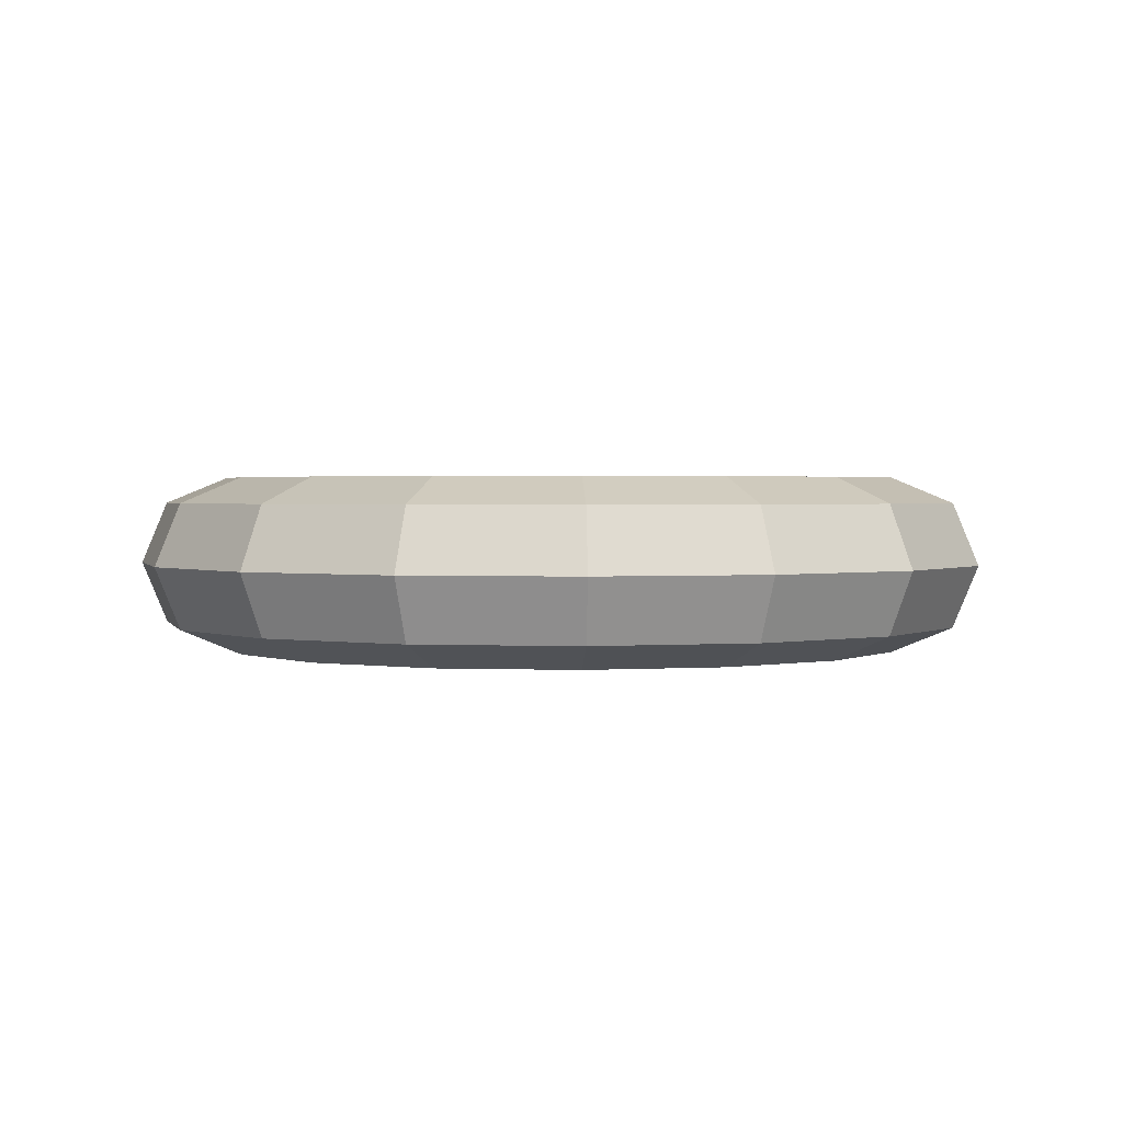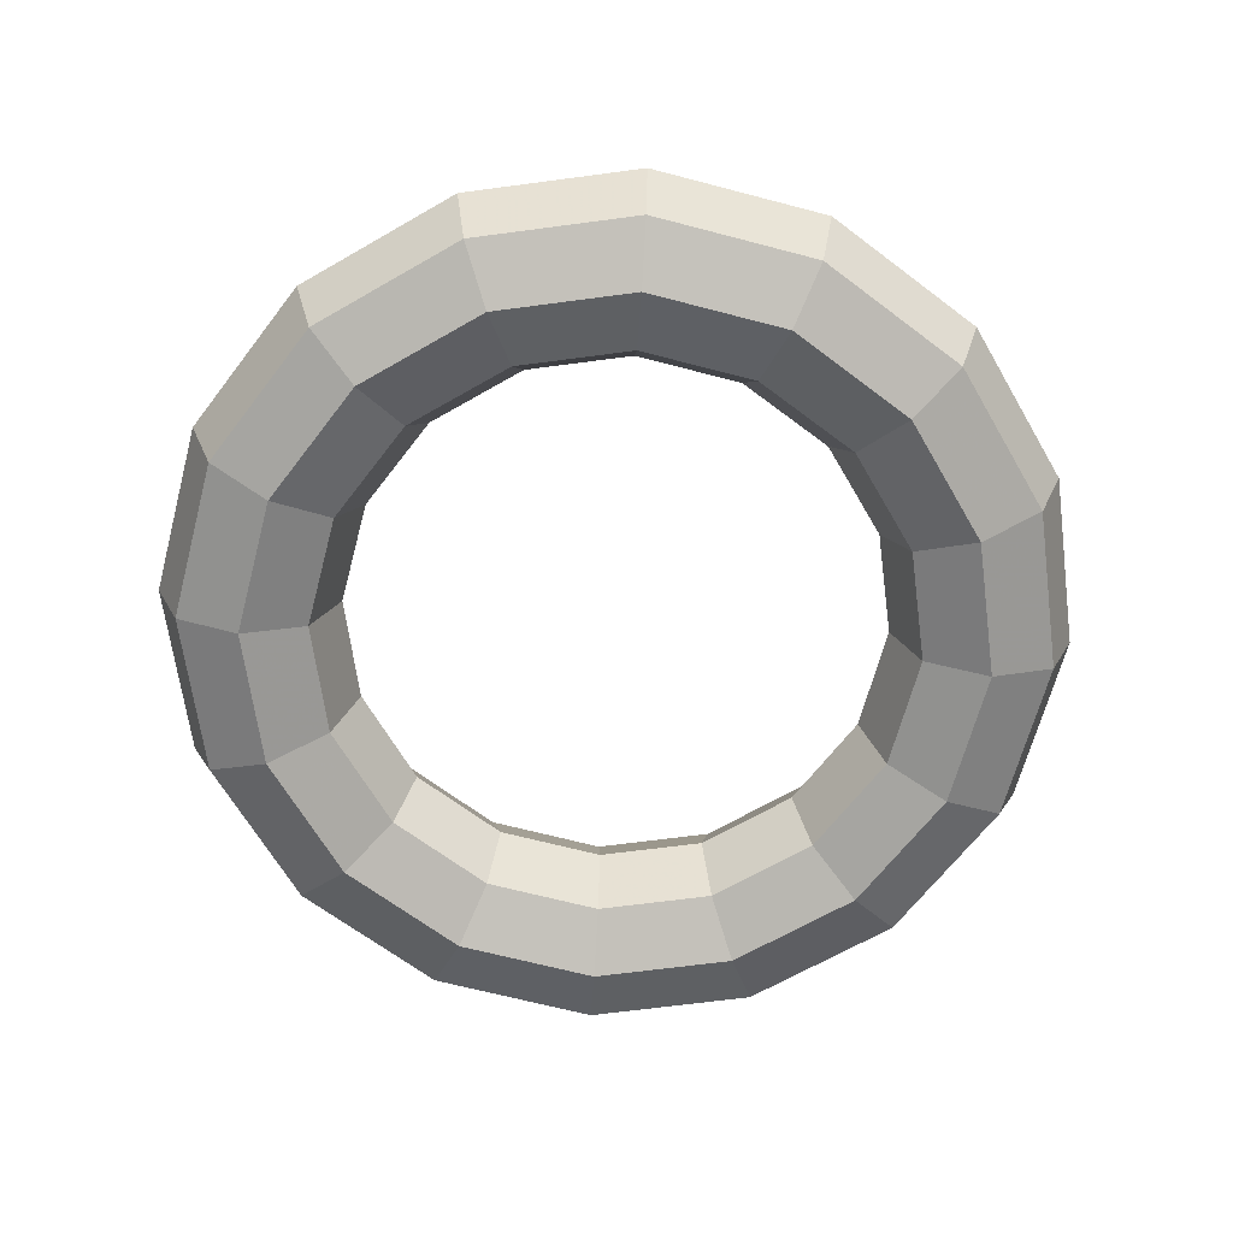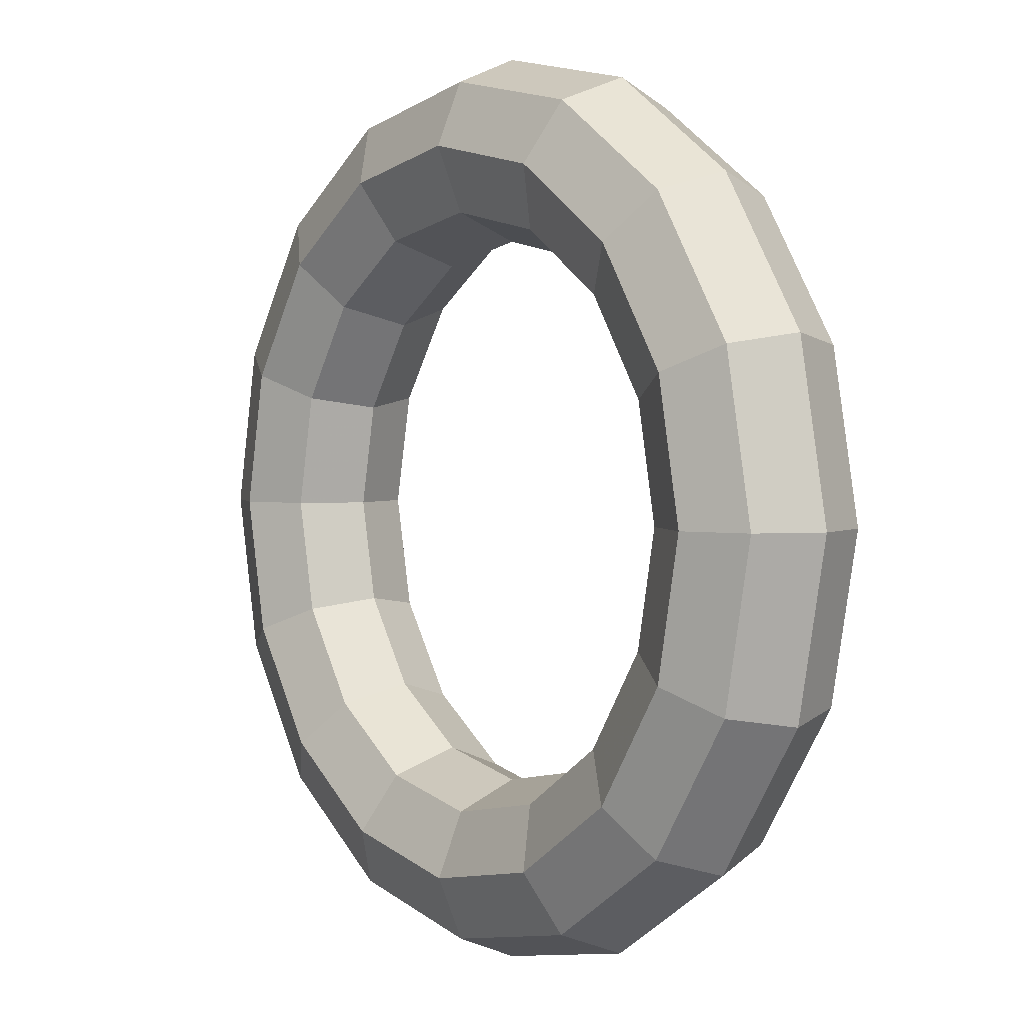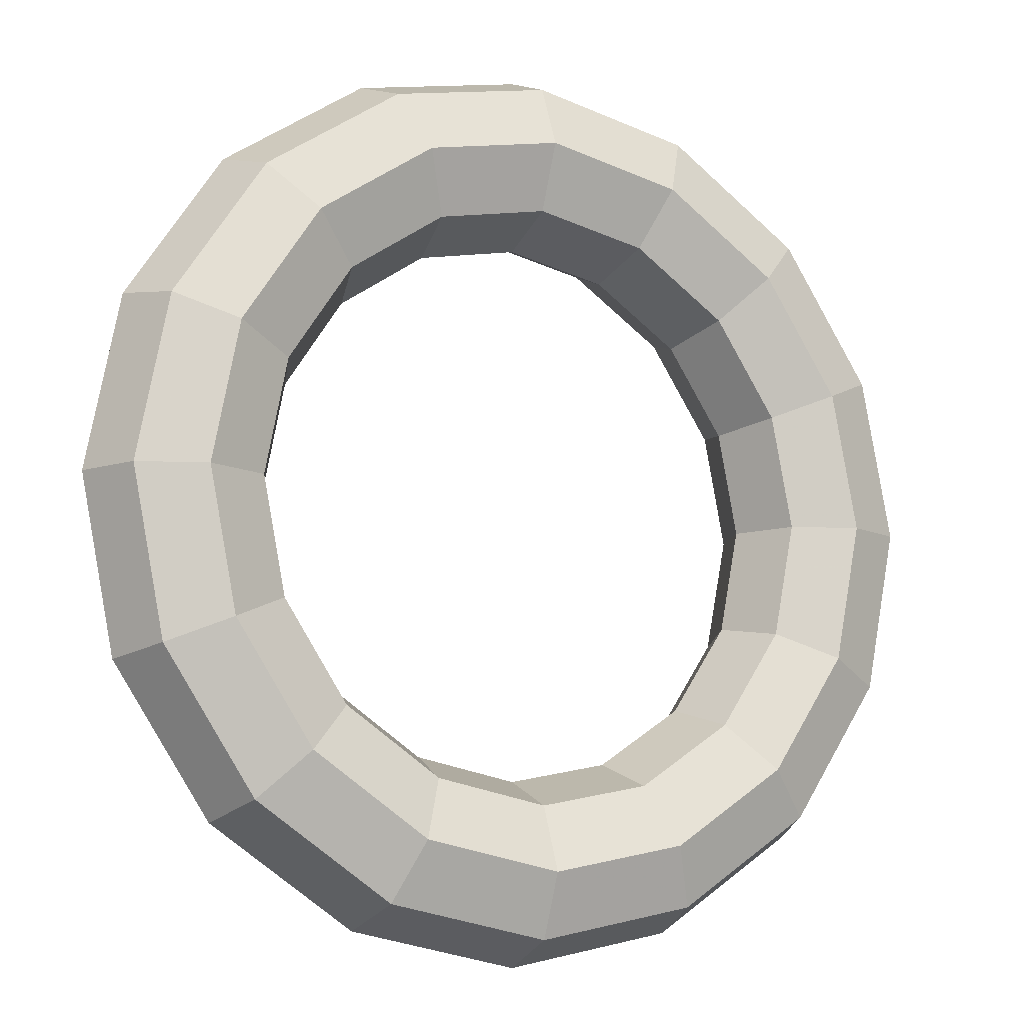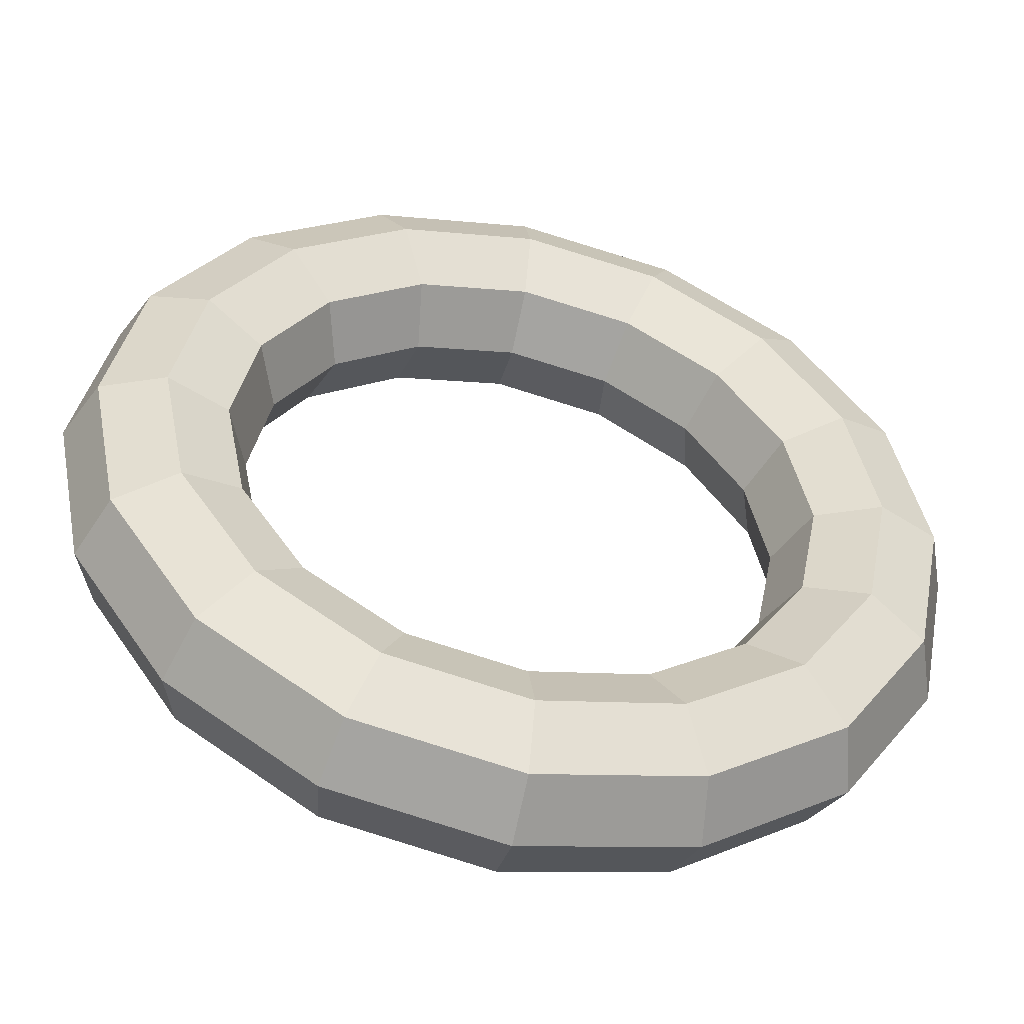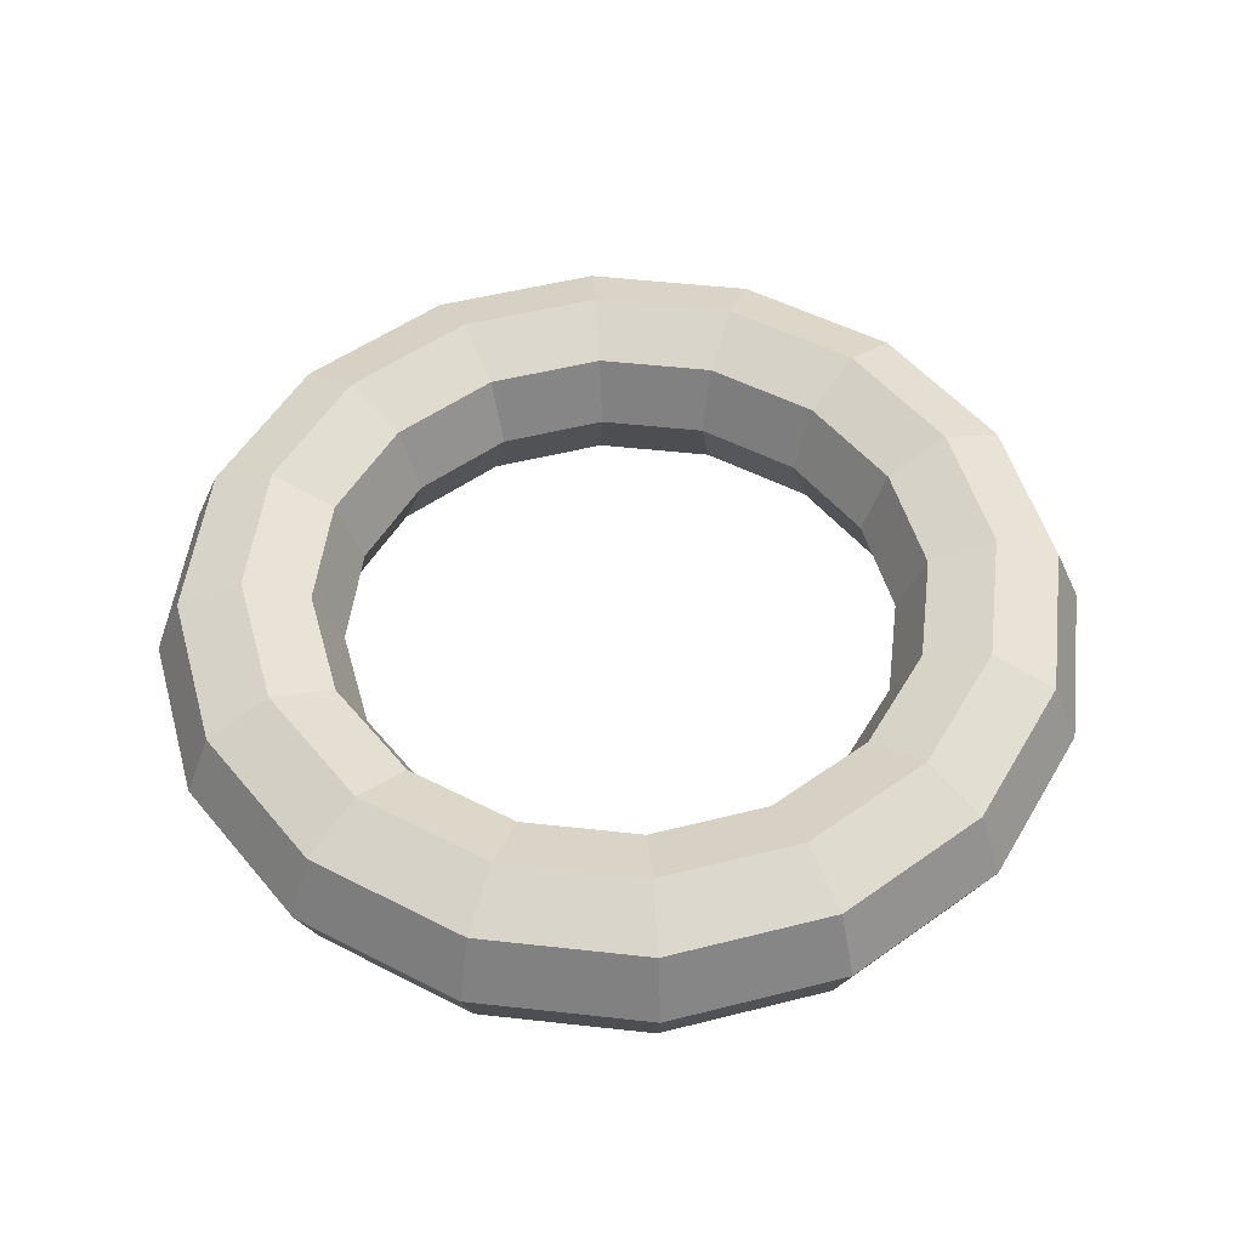
<metadata>
{"format":"obj","ext":"obj","renderer":"f3d","projection":"perspective","resolution":1024,"background":"white","views":[{"elev":1.7,"azim":-160.5,"up":"+Y"},{"elev":-65.7,"azim":108.9,"up":"+Y"},{"elev":2.8,"azim":53.1,"up":"+Z"},{"elev":-10.2,"azim":-28.8,"up":"+Z"},{"elev":-50.1,"azim":-13.0,"up":"+Z"},{"elev":50.8,"azim":-116.8,"up":"+Y"}]}
</metadata>
<code>
o Torus
v 1.25 0 0
v 1.177 0.1768 0
v 1 0.25 0
v 0.8232 0.1768 0
v 0.75 0 0
v 0.8232 -0.1768 0
v 1 -0.25 0
v 1.177 -0.1768 0
v 1.155 0 -0.4784
v 1.087 0.1768 -0.4503
v 0.9239 0.25 -0.3827
v 0.7606 0.1768 -0.315
v 0.6929 0 -0.287
v 0.7606 -0.1768 -0.315
v 0.9239 -0.25 -0.3827
v 1.087 -0.1768 -0.4503
v 0.8839 0 -0.8839
v 0.8321 0.1768 -0.8321
v 0.7071 0.25 -0.7071
v 0.5821 0.1768 -0.5821
v 0.5303 0 -0.5303
v 0.5821 -0.1768 -0.5821
v 0.7071 -0.25 -0.7071
v 0.8321 -0.1768 -0.8321
v 0.4784 0 -1.155
v 0.4503 0.1768 -1.087
v 0.3827 0.25 -0.9239
v 0.315 0.1768 -0.7606
v 0.287 0 -0.6929
v 0.315 -0.1768 -0.7606
v 0.3827 -0.25 -0.9239
v 0.4503 -0.1768 -1.087
v 0 0 -1.25
v 0 0.1768 -1.177
v 0 0.25 -1
v 0 0.1768 -0.8232
v 0 0 -0.75
v 0 -0.1768 -0.8232
v 0 -0.25 -1
v 0 -0.1768 -1.177
v -0.4784 0 -1.155
v -0.4503 0.1768 -1.087
v -0.3827 0.25 -0.9239
v -0.315 0.1768 -0.7606
v -0.287 0 -0.6929
v -0.315 -0.1768 -0.7606
v -0.3827 -0.25 -0.9239
v -0.4503 -0.1768 -1.087
v -0.8839 0 -0.8839
v -0.8321 0.1768 -0.8321
v -0.7071 0.25 -0.7071
v -0.5821 0.1768 -0.5821
v -0.5303 0 -0.5303
v -0.5821 -0.1768 -0.5821
v -0.7071 -0.25 -0.7071
v -0.8321 -0.1768 -0.8321
v -1.155 0 -0.4784
v -1.087 0.1768 -0.4503
v -0.9239 0.25 -0.3827
v -0.7606 0.1768 -0.315
v -0.6929 0 -0.287
v -0.7606 -0.1768 -0.315
v -0.9239 -0.25 -0.3827
v -1.087 -0.1768 -0.4503
v -1.25 0 -0
v -1.177 0.1768 -0
v -1 0.25 -0
v -0.8232 0.1768 -0
v -0.75 0 -0
v -0.8232 -0.1768 -0
v -1 -0.25 -0
v -1.177 -0.1768 -0
v -1.155 0 0.4784
v -1.087 0.1768 0.4503
v -0.9239 0.25 0.3827
v -0.7606 0.1768 0.315
v -0.6929 0 0.287
v -0.7606 -0.1768 0.315
v -0.9239 -0.25 0.3827
v -1.087 -0.1768 0.4503
v -0.8839 0 0.8839
v -0.8321 0.1768 0.8321
v -0.7071 0.25 0.7071
v -0.5821 0.1768 0.5821
v -0.5303 0 0.5303
v -0.5821 -0.1768 0.5821
v -0.7071 -0.25 0.7071
v -0.8321 -0.1768 0.8321
v -0.4784 0 1.155
v -0.4503 0.1768 1.087
v -0.3827 0.25 0.9239
v -0.315 0.1768 0.7606
v -0.287 0 0.6929
v -0.315 -0.1768 0.7606
v -0.3827 -0.25 0.9239
v -0.4503 -0.1768 1.087
v 0 0 1.25
v 0 0.1768 1.177
v 0 0.25 1
v 0 0.1768 0.8232
v 0 0 0.75
v 0 -0.1768 0.8232
v 0 -0.25 1
v 0 -0.1768 1.177
v 0.4784 0 1.155
v 0.4503 0.1768 1.087
v 0.3827 0.25 0.9239
v 0.315 0.1768 0.7606
v 0.287 0 0.6929
v 0.315 -0.1768 0.7606
v 0.3827 -0.25 0.9239
v 0.4503 -0.1768 1.087
v 0.8839 0 0.8839
v 0.8321 0.1768 0.8321
v 0.7071 0.25 0.7071
v 0.5821 0.1768 0.5821
v 0.5303 0 0.5303
v 0.5821 -0.1768 0.5821
v 0.7071 -0.25 0.7071
v 0.8321 -0.1768 0.8321
v 1.155 0 0.4784
v 1.087 0.1768 0.4503
v 0.9239 0.25 0.3827
v 0.7606 0.1768 0.315
v 0.6929 0 0.287
v 0.7606 -0.1768 0.315
v 0.9239 -0.25 0.3827
v 1.087 -0.1768 0.4503
f 1 9 10 2
f 2 10 11 3
f 3 11 12 4
f 4 12 13 5
f 5 13 14 6
f 6 14 15 7
f 7 15 16 8
f 1 8 16 9
f 9 17 18 10
f 10 18 19 11
f 11 19 20 12
f 12 20 21 13
f 13 21 22 14
f 14 22 23 15
f 15 23 24 16
f 16 24 17 9
f 17 25 26 18
f 18 26 27 19
f 19 27 28 20
f 20 28 29 21
f 21 29 30 22
f 22 30 31 23
f 23 31 32 24
f 24 32 25 17
f 25 33 34 26
f 26 34 35 27
f 27 35 36 28
f 28 36 37 29
f 29 37 38 30
f 30 38 39 31
f 31 39 40 32
f 32 40 33 25
f 33 41 42 34
f 34 42 43 35
f 35 43 44 36
f 36 44 45 37
f 37 45 46 38
f 38 46 47 39
f 39 47 48 40
f 40 48 41 33
f 41 49 50 42
f 42 50 51 43
f 43 51 52 44
f 44 52 53 45
f 45 53 54 46
f 46 54 55 47
f 47 55 56 48
f 48 56 49 41
f 49 57 58 50
f 50 58 59 51
f 51 59 60 52
f 52 60 61 53
f 53 61 62 54
f 54 62 63 55
f 55 63 64 56
f 56 64 57 49
f 57 65 66 58
f 58 66 67 59
f 59 67 68 60
f 60 68 69 61
f 61 69 70 62
f 62 70 71 63
f 63 71 72 64
f 64 72 65 57
f 65 73 74 66
f 66 74 75 67
f 67 75 76 68
f 68 76 77 69
f 69 77 78 70
f 70 78 79 71
f 71 79 80 72
f 72 80 73 65
f 73 81 82 74
f 74 82 83 75
f 75 83 84 76
f 76 84 85 77
f 77 85 86 78
f 78 86 87 79
f 79 87 88 80
f 80 88 81 73
f 81 89 90 82
f 82 90 91 83
f 83 91 92 84
f 84 92 93 85
f 85 93 94 86
f 86 94 95 87
f 87 95 96 88
f 88 96 89 81
f 89 97 98 90
f 90 98 99 91
f 91 99 100 92
f 92 100 101 93
f 93 101 102 94
f 94 102 103 95
f 95 103 104 96
f 96 104 97 89
f 97 105 106 98
f 98 106 107 99
f 99 107 108 100
f 100 108 109 101
f 101 109 110 102
f 102 110 111 103
f 103 111 112 104
f 104 112 105 97
f 105 113 114 106
f 106 114 115 107
f 107 115 116 108
f 108 116 117 109
f 109 117 118 110
f 110 118 119 111
f 111 119 120 112
f 112 120 113 105
f 113 121 122 114
f 114 122 123 115
f 115 123 124 116
f 116 124 125 117
f 117 125 126 118
f 118 126 127 119
f 119 127 128 120
f 120 128 121 113
f 121 1 2 122
f 122 2 3 123
f 123 3 4 124
f 124 4 5 125
f 125 5 6 126
f 126 6 7 127
f 127 7 8 128
f 128 8 1 121

</code>
